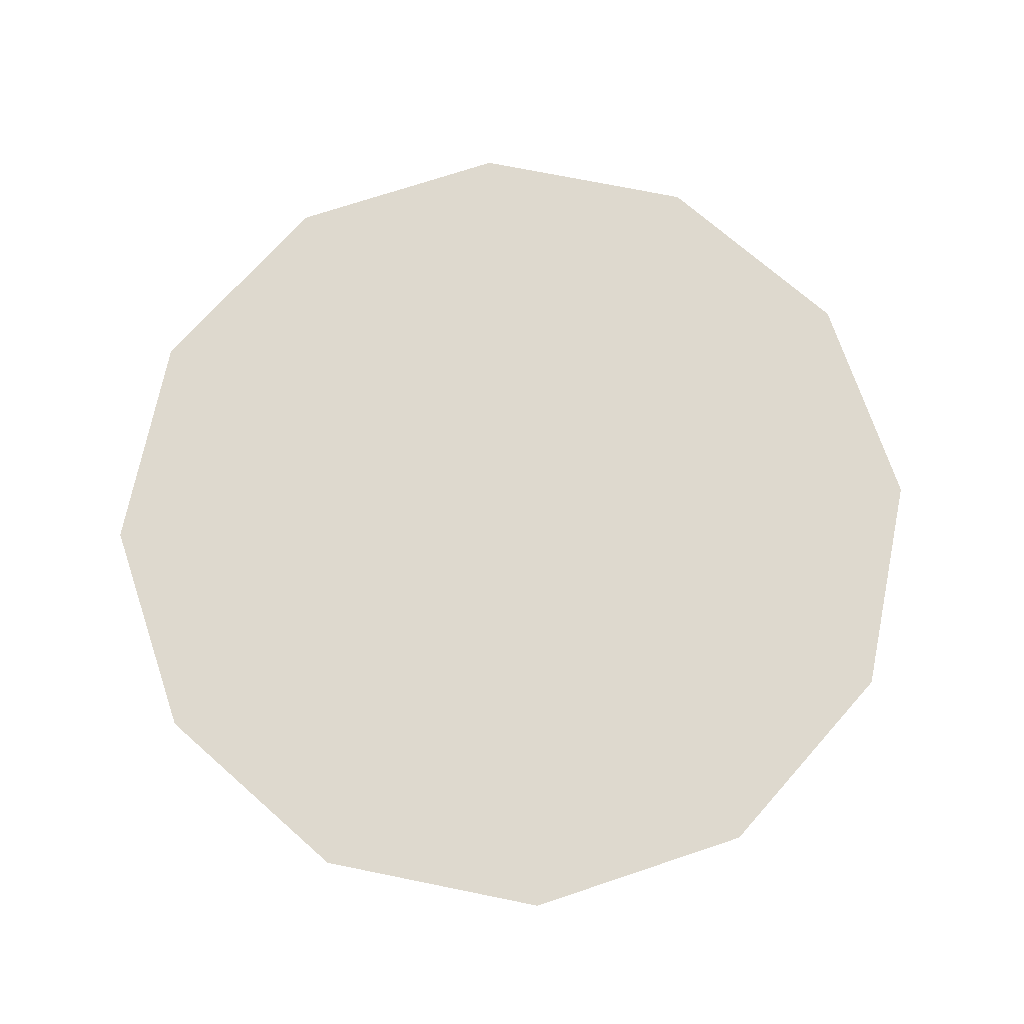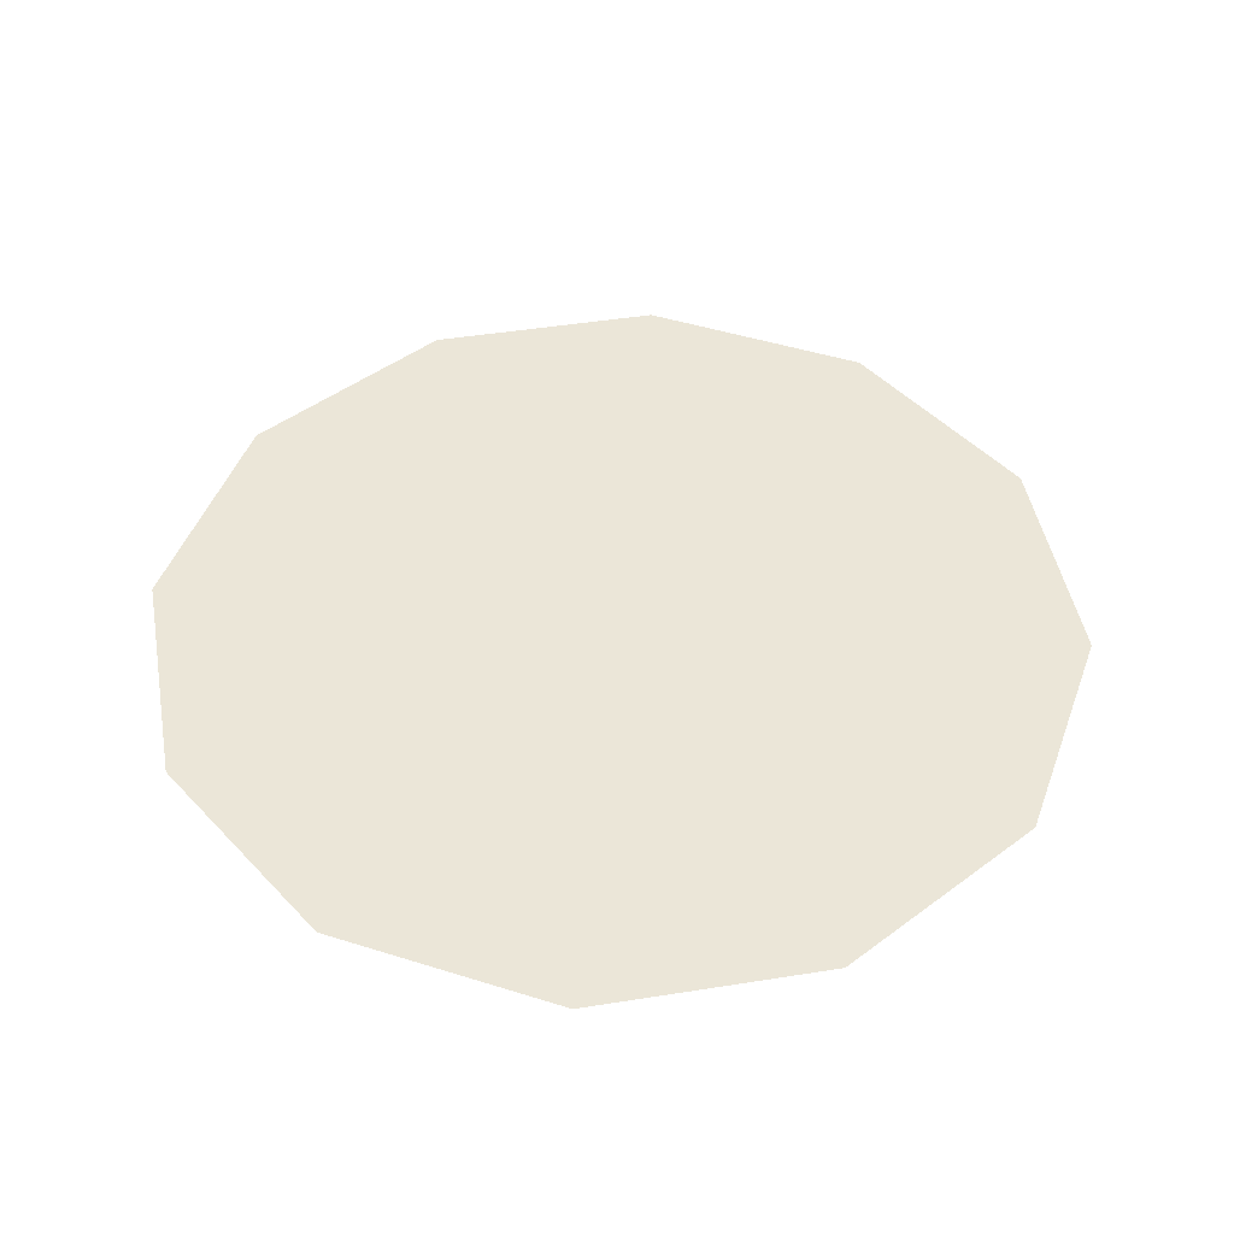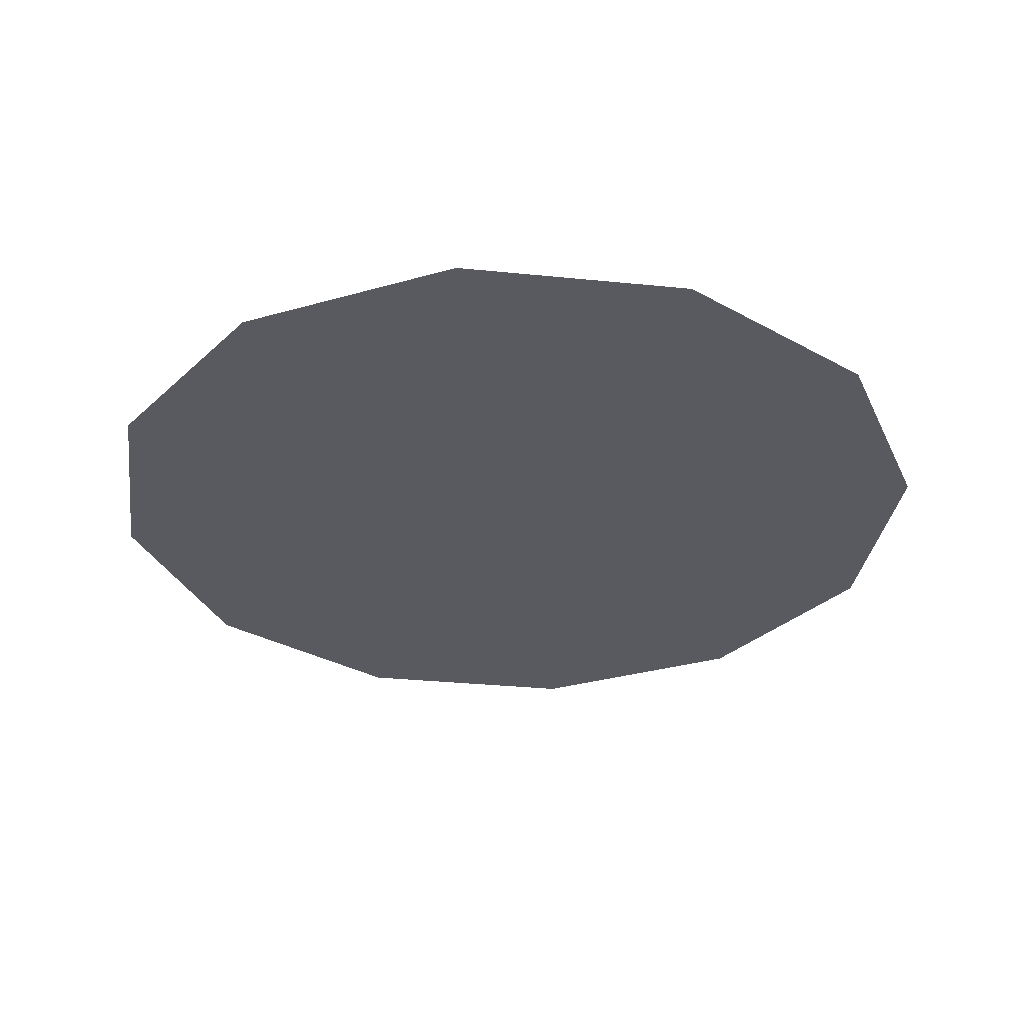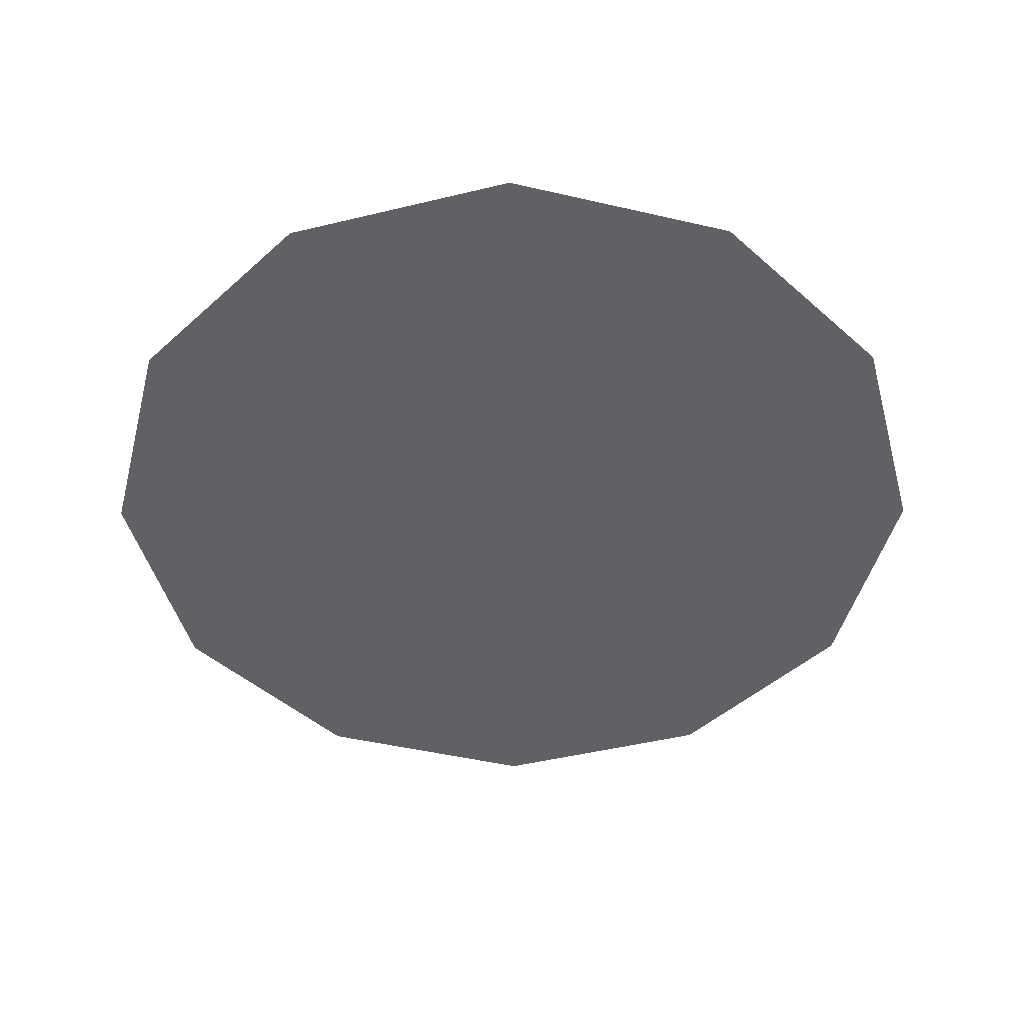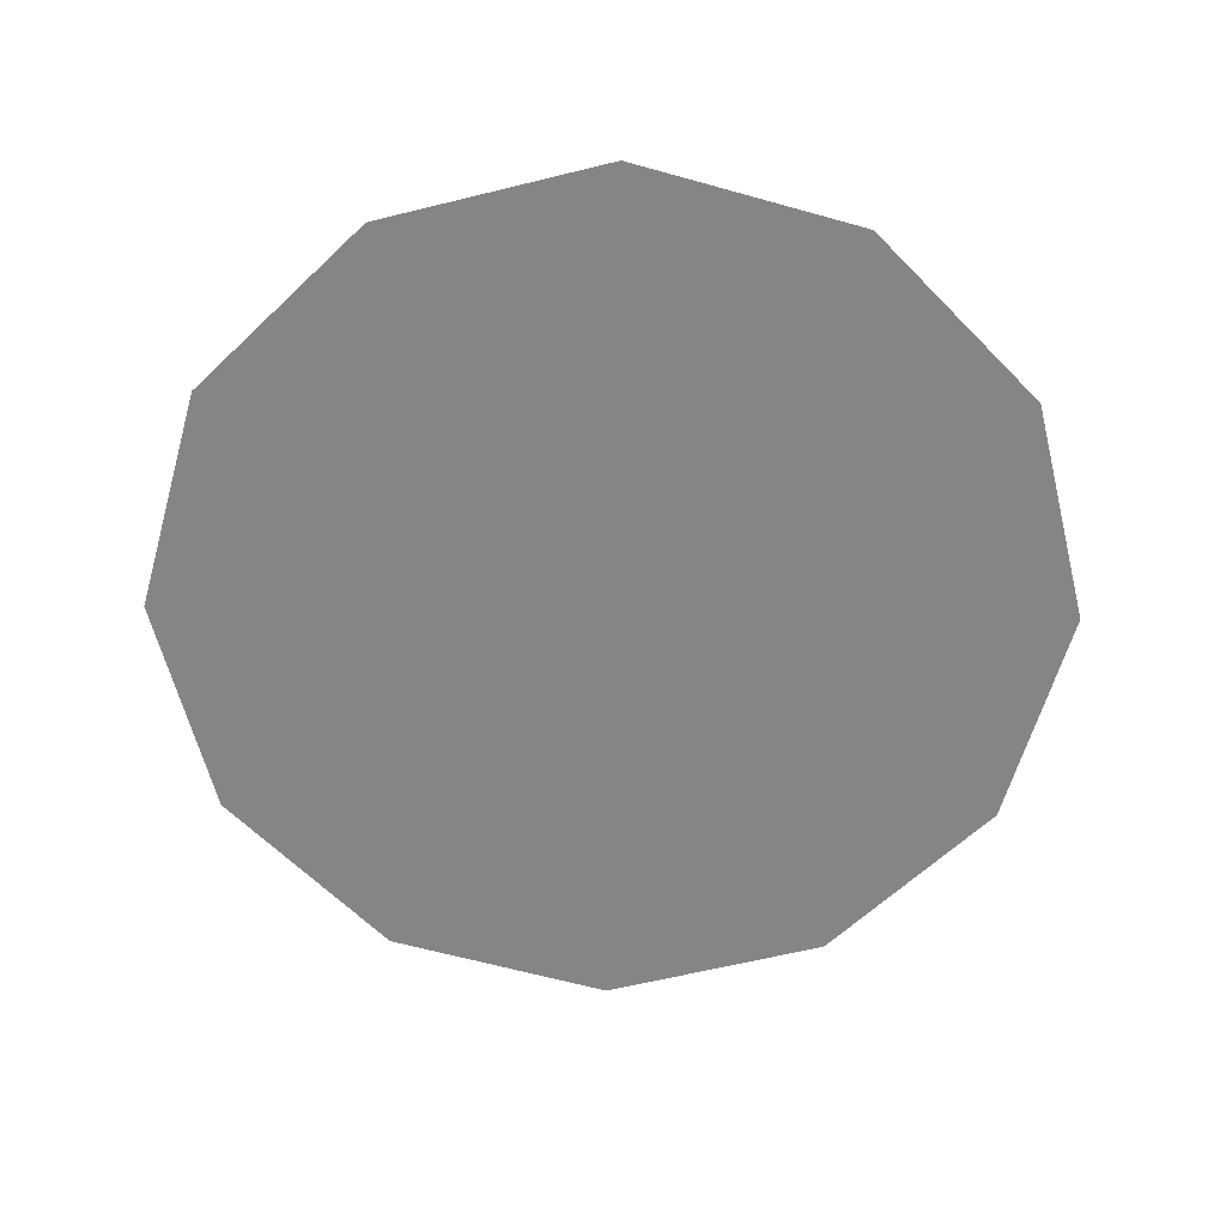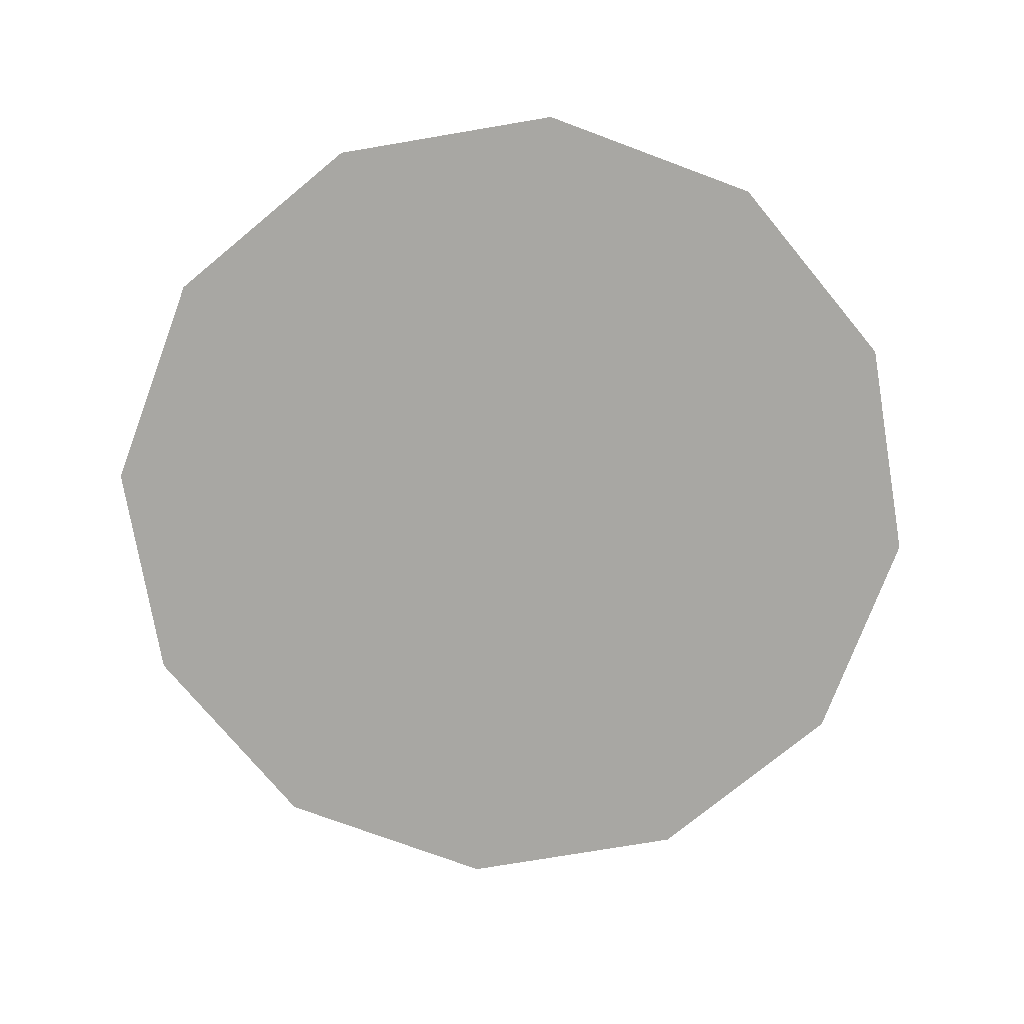
<metadata>
{"format":"obj","ext":"obj","renderer":"f3d","projection":"perspective","resolution":1024,"background":"white","views":[{"elev":71.5,"azim":-168.5,"up":"+Y"},{"elev":46.6,"azim":-70.3,"up":"+Y"},{"elev":-31.9,"azim":21.9,"up":"+Y"},{"elev":-47.2,"azim":45.3,"up":"+Y"},{"elev":-61.6,"azim":104.1,"up":"+Y"},{"elev":-74.5,"azim":-110.4,"up":"+Y"}]}
</metadata>
<code>
g default
v 1163 2.822 -1163
v 425.6 2.822 -1588
v -425.6 2.822 -1588
v -1163 2.822 -1163
v -1588 2.822 -425.6
v -1588 2.822 425.6
v -1163 2.822 1163
v -425.6 2.822 1588
v 425.6 2.822 1588
v 1163 2.822 1163
v 1588 2.822 425.6
v 1588 2.822 -425.6
v 0 2.822 0
v 1163 2.822 -1163
v 425.6 2.822 -1588
v -425.6 2.822 -1588
v -1163 2.822 -1163
v -1588 2.822 -425.6
v -1588 2.822 425.6
v -1163 2.822 1163
v -425.6 2.822 1588
v 425.6 2.822 1588
v 1163 2.822 1163
v 1588 2.822 425.6
v 1588 2.822 -425.6
v 0 2.822 0
g floor_and_roof2
f 1 2 13
f 2 3 13
f 3 4 13
f 4 5 13
f 5 6 13
f 6 7 13
f 7 8 13
f 8 9 13
f 9 10 13
f 10 11 13
f 11 12 13
f 12 1 13
f 14 26 15
f 15 26 16
f 16 26 17
f 17 26 18
f 18 26 19
f 19 26 20
f 20 26 21
f 21 26 22
f 22 26 23
f 23 26 24
f 24 26 25
f 25 26 14

</code>
